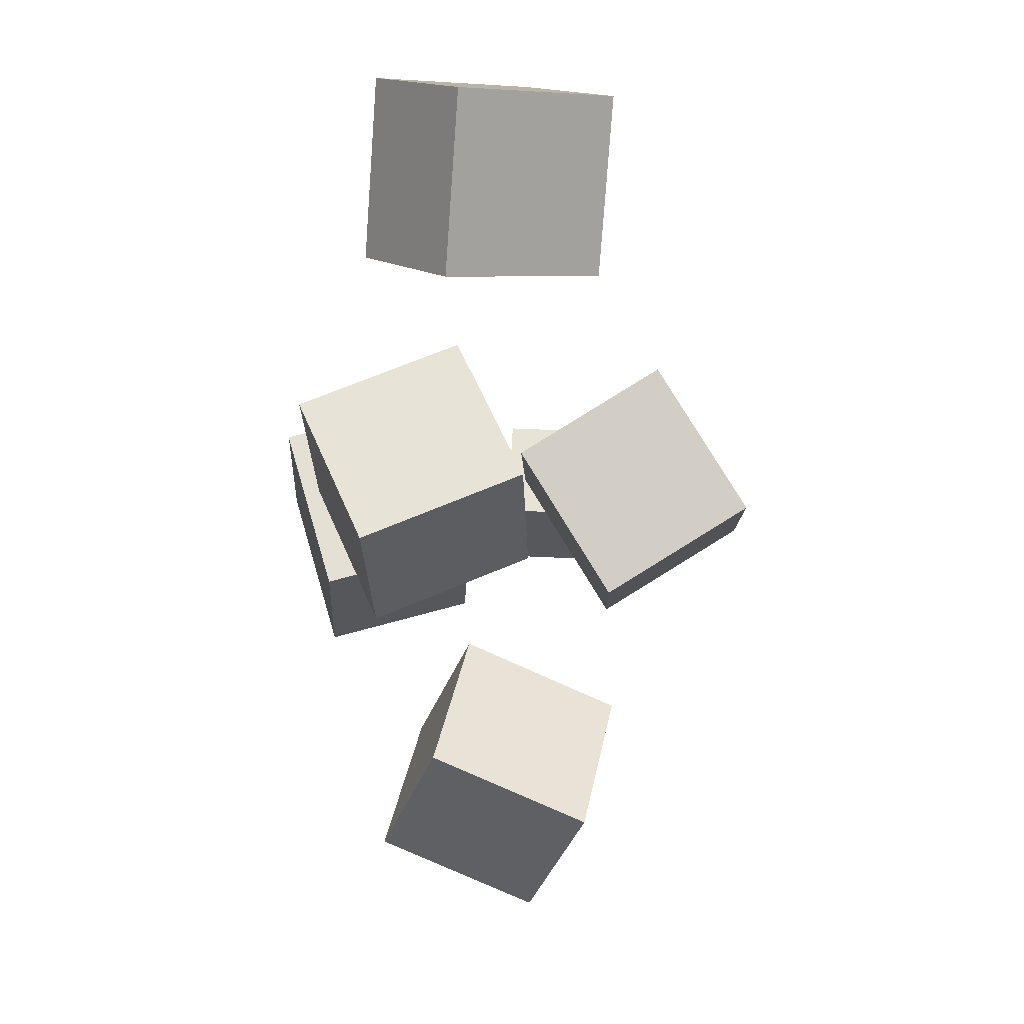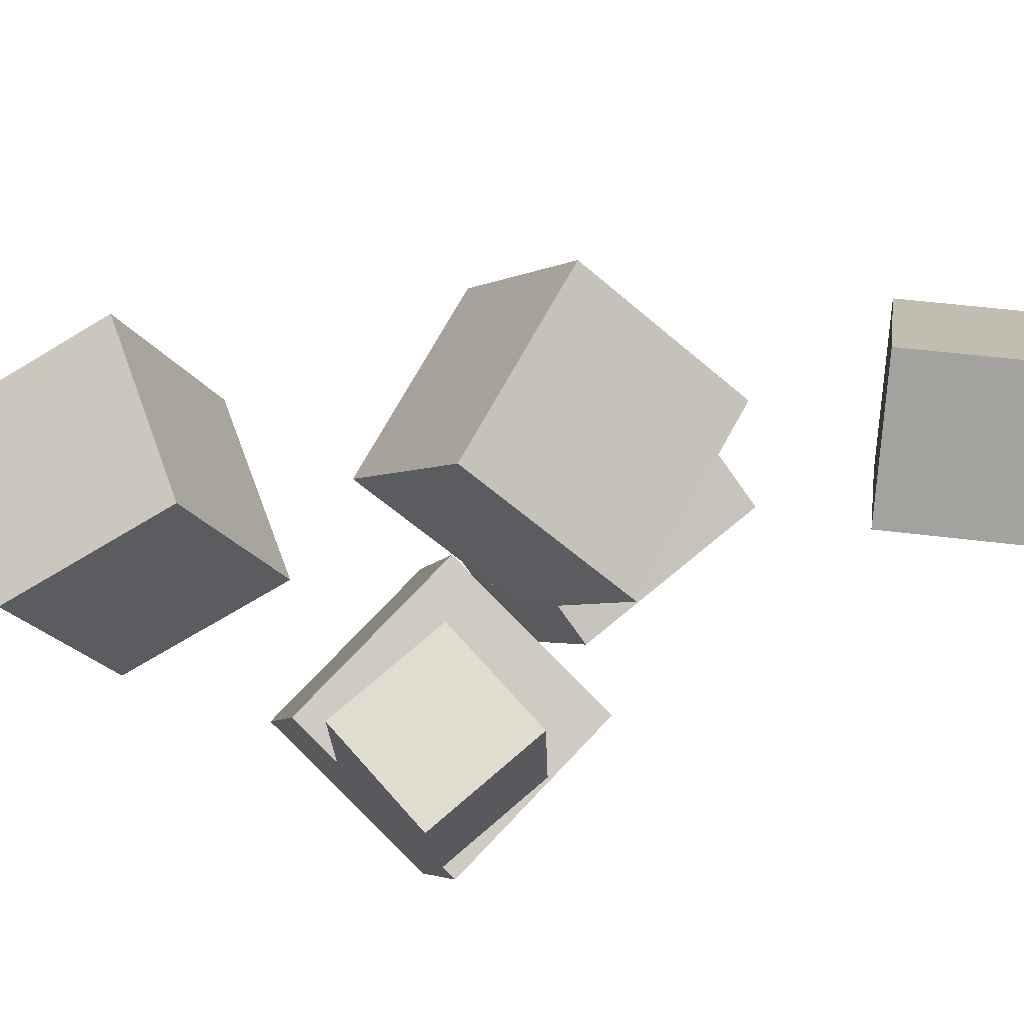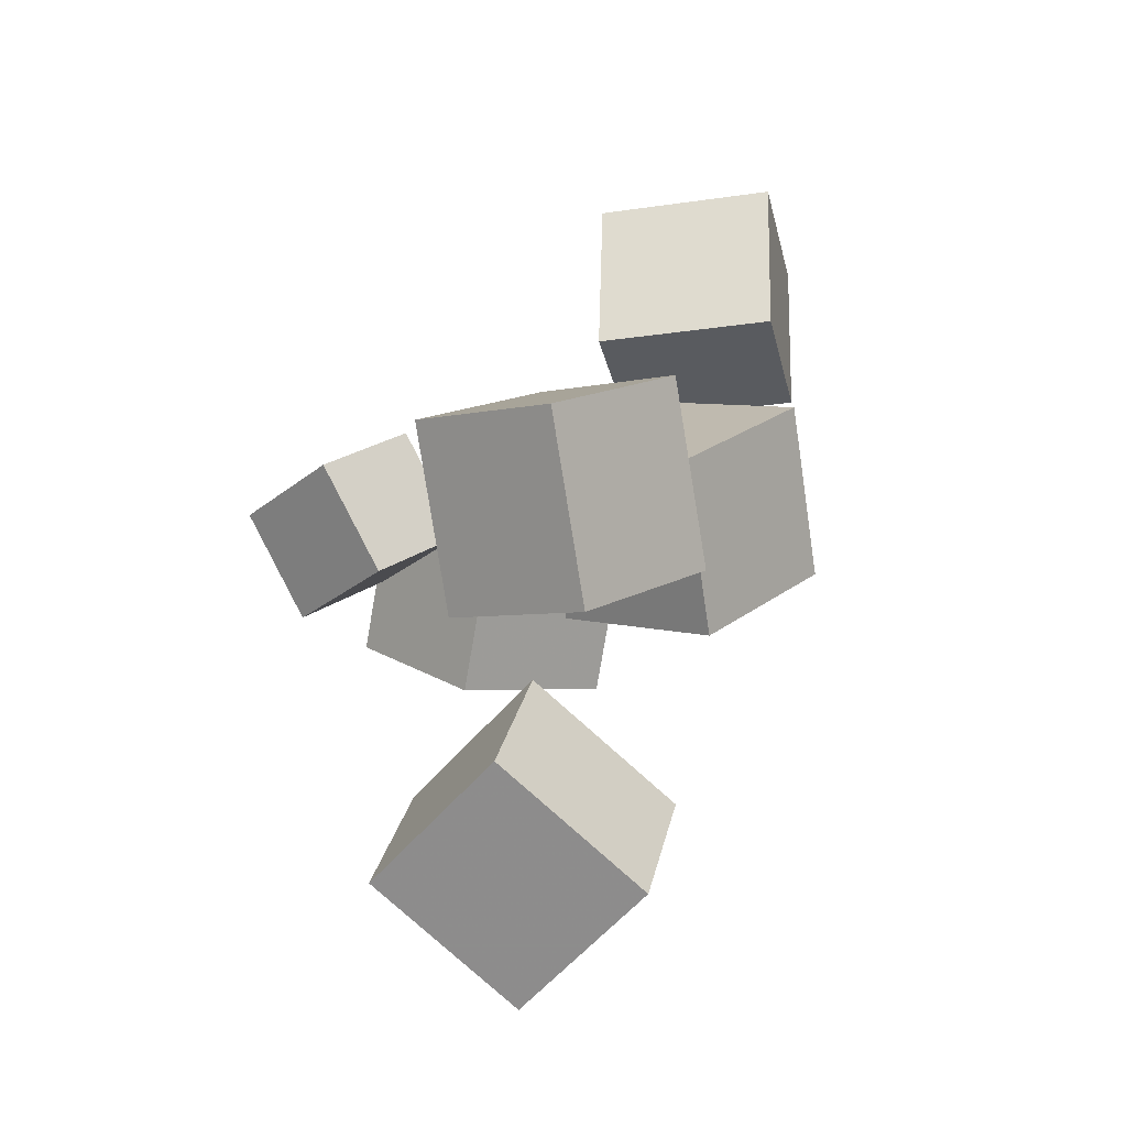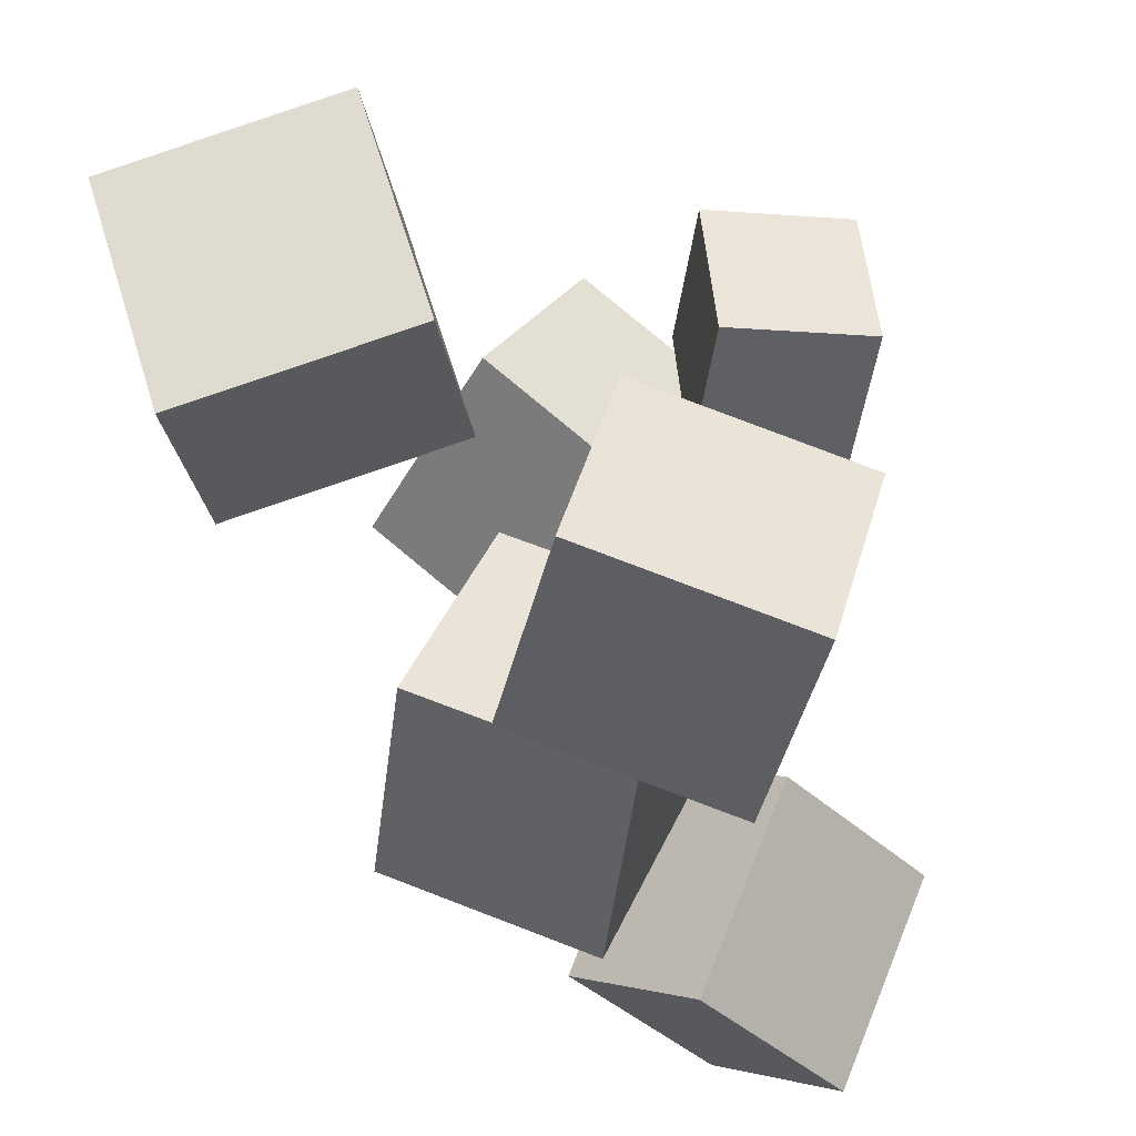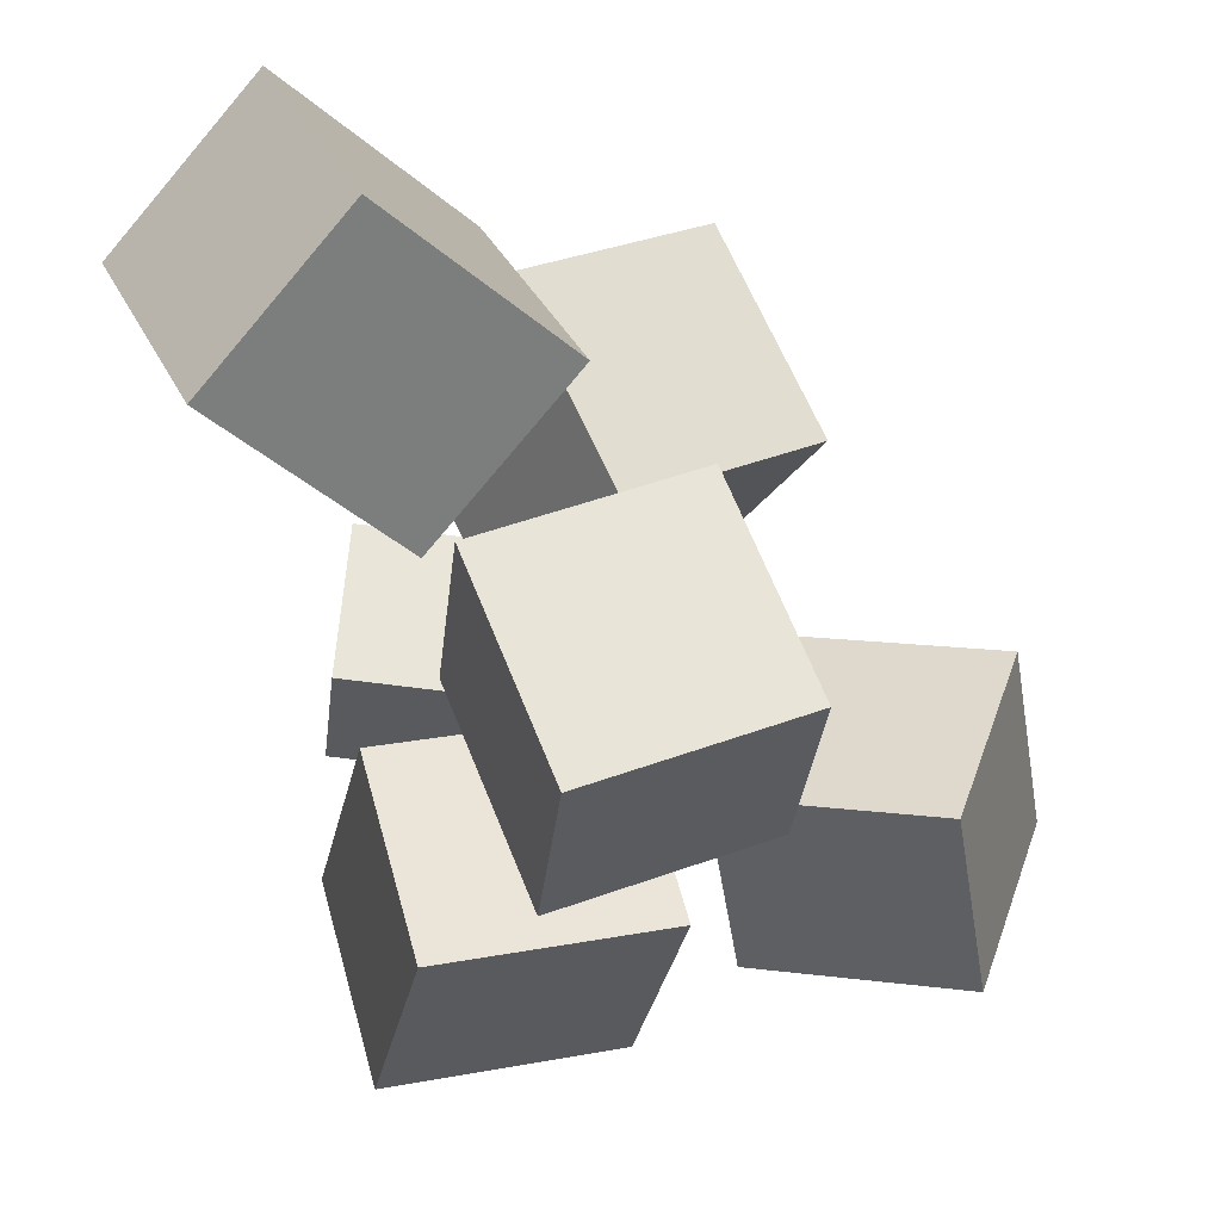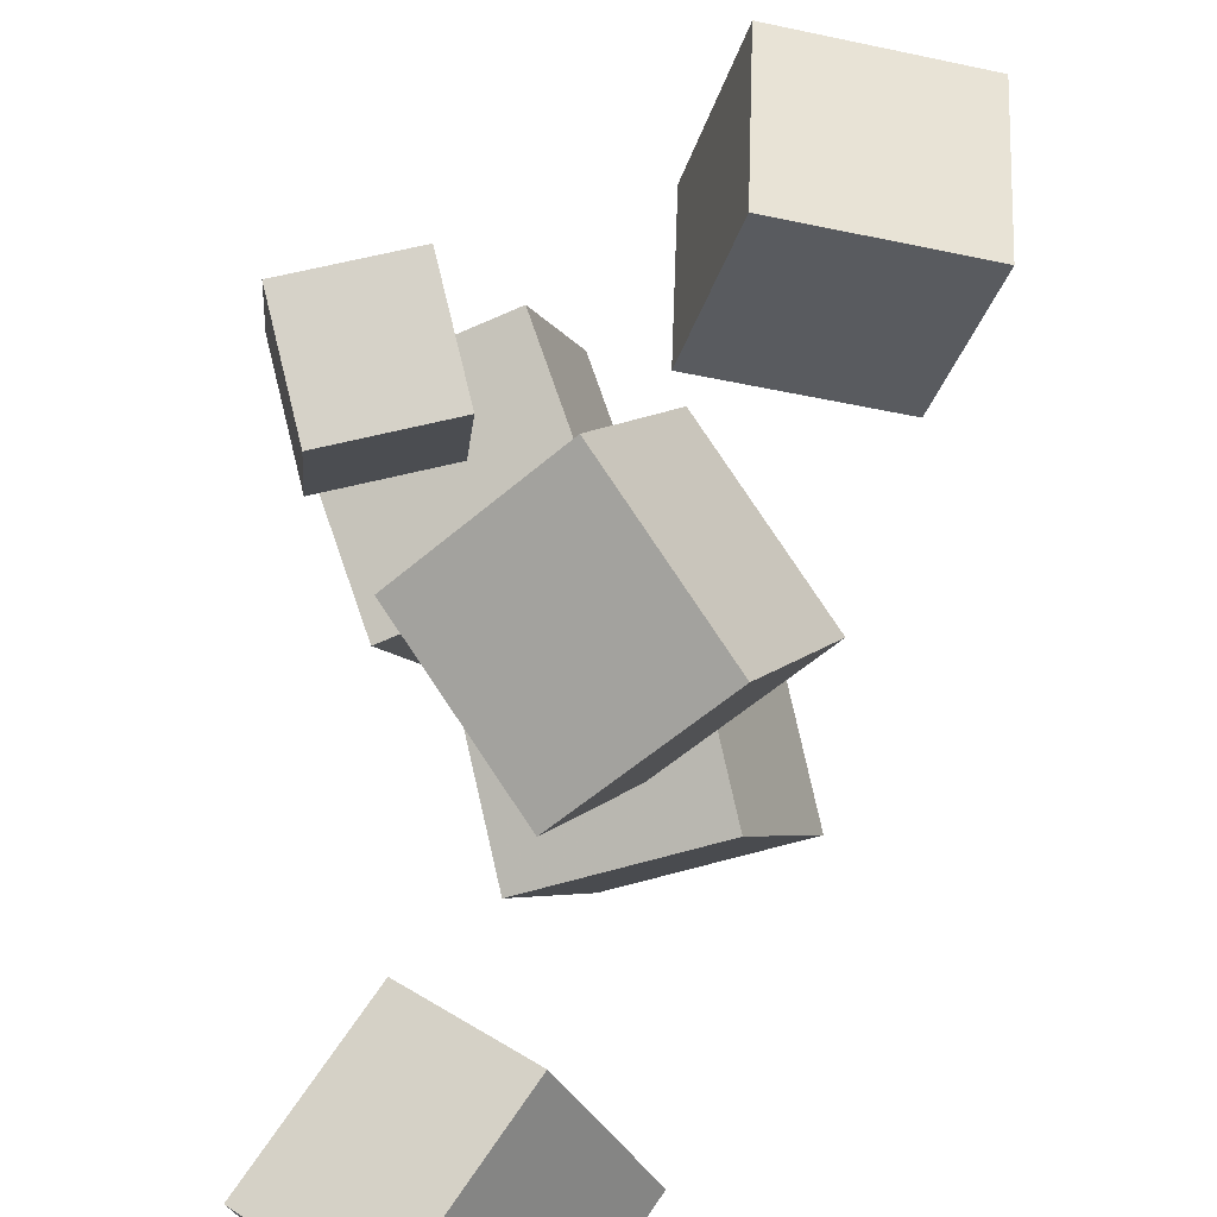
<metadata>
{"format":"obj","ext":"obj","renderer":"f3d","projection":"perspective","resolution":1024,"background":"white","views":[{"elev":6.6,"azim":-92.2,"up":"+Y"},{"elev":73.6,"azim":103.7,"up":"+Z"},{"elev":-24.8,"azim":136.4,"up":"+Y"},{"elev":-44.2,"azim":46.9,"up":"+Z"},{"elev":-32.3,"azim":-131.4,"up":"+Z"},{"elev":77.8,"azim":-138.9,"up":"+Z"}]}
</metadata>
<code>
v -0.2725 0.1713 -0.03755
v -0.1905 0.1714 0.08846
v -0.2882 0.3151 -0.0275
v -0.2062 0.3153 0.0985
v -0.1728 0.1867 -0.1025
v -0.09074 0.1869 0.02351
v -0.1885 0.3305 -0.09245
v -0.1064 0.3307 0.03356
f 1.0 7.0 5.0
f 1.0 3.0 7.0
f 1.0 4.0 3.0
f 1.0 2.0 4.0
f 3.0 8.0 7.0
f 3.0 4.0 8.0
f 5.0 7.0 8.0
f 5.0 8.0 6.0
f 1.0 5.0 6.0
f 1.0 6.0 2.0
f 2.0 6.0 8.0
f 2.0 8.0 4.0
v -0.1251 0.02069 0.02783
v -0.1609 -0.09536 0.1007
v -0.1146 0.0915 0.1457
v -0.1505 -0.02454 0.2186
v 0.01577 -0.01659 0.03774
v -0.02006 -0.1326 0.1106
v 0.02622 0.05423 0.1556
v -0.009616 -0.06182 0.2285
f 9.0 15.0 13.0
f 9.0 11.0 15.0
f 9.0 12.0 11.0
f 9.0 10.0 12.0
f 11.0 16.0 15.0
f 11.0 12.0 16.0
f 13.0 15.0 16.0
f 13.0 16.0 14.0
f 9.0 13.0 14.0
f 9.0 14.0 10.0
f 10.0 14.0 16.0
f 10.0 16.0 12.0
v -0.08855 -0.1284 -0.09829
v -0.06366 -0.07884 0.03665
v -0.2082 -0.04157 -0.1081
v -0.1833 0.007946 0.02688
v -0.008434 -0.02387 -0.1514
v 0.01645 0.02565 -0.01646
v -0.1281 0.06292 -0.1612
v -0.1032 0.1124 -0.02624
f 17.0 23.0 21.0
f 17.0 19.0 23.0
f 17.0 20.0 19.0
f 17.0 18.0 20.0
f 19.0 24.0 23.0
f 19.0 20.0 24.0
f 21.0 23.0 24.0
f 21.0 24.0 22.0
f 17.0 21.0 22.0
f 17.0 22.0 18.0
f 18.0 22.0 24.0
f 18.0 24.0 20.0
v 0.06427 -0.05051 0.02345
v 0.05723 -0.05447 0.1252
v 0.1162 0.02353 0.02993
v 0.1091 0.01957 0.1317
v 0.1408 -0.1044 0.02665
v 0.1338 -0.1084 0.1284
v 0.1927 -0.0304 0.03312
v 0.1857 -0.03436 0.1349
f 25.0 31.0 29.0
f 25.0 27.0 31.0
f 25.0 28.0 27.0
f 25.0 26.0 28.0
f 27.0 32.0 31.0
f 27.0 28.0 32.0
f 29.0 31.0 32.0
f 29.0 32.0 30.0
f 25.0 29.0 30.0
f 25.0 30.0 26.0
f 26.0 30.0 32.0
f 26.0 32.0 28.0
v 0.0894 -0.1761 -0.1432
v -0.03953 -0.1026 -0.1417
v 0.1601 -0.05127 -0.1827
v 0.0312 0.02224 -0.1812
v 0.1077 -0.1466 -0.01703
v -0.02123 -0.07309 -0.01554
v 0.1784 -0.02173 -0.05652
v 0.0495 0.05178 -0.05503
f 33.0 39.0 37.0
f 33.0 35.0 39.0
f 33.0 36.0 35.0
f 33.0 34.0 36.0
f 35.0 40.0 39.0
f 35.0 36.0 40.0
f 37.0 39.0 40.0
f 37.0 40.0 38.0
f 33.0 37.0 38.0
f 33.0 38.0 34.0
f 34.0 38.0 40.0
f 34.0 40.0 36.0
v -0.02044 -0.3484 -0.09406
v -0.0181 -0.4091 0.04015
v -0.09892 -0.2512 -0.04873
v -0.09658 -0.3119 0.08549
v 0.09877 -0.2682 -0.05985
v 0.1011 -0.3289 0.07437
v 0.02029 -0.1709 -0.01452
v 0.02263 -0.2316 0.1197
f 41.0 47.0 45.0
f 41.0 43.0 47.0
f 41.0 44.0 43.0
f 41.0 42.0 44.0
f 43.0 48.0 47.0
f 43.0 44.0 48.0
f 45.0 47.0 48.0
f 45.0 48.0 46.0
f 41.0 45.0 46.0
f 41.0 46.0 42.0
f 42.0 46.0 48.0
f 42.0 48.0 44.0

</code>
